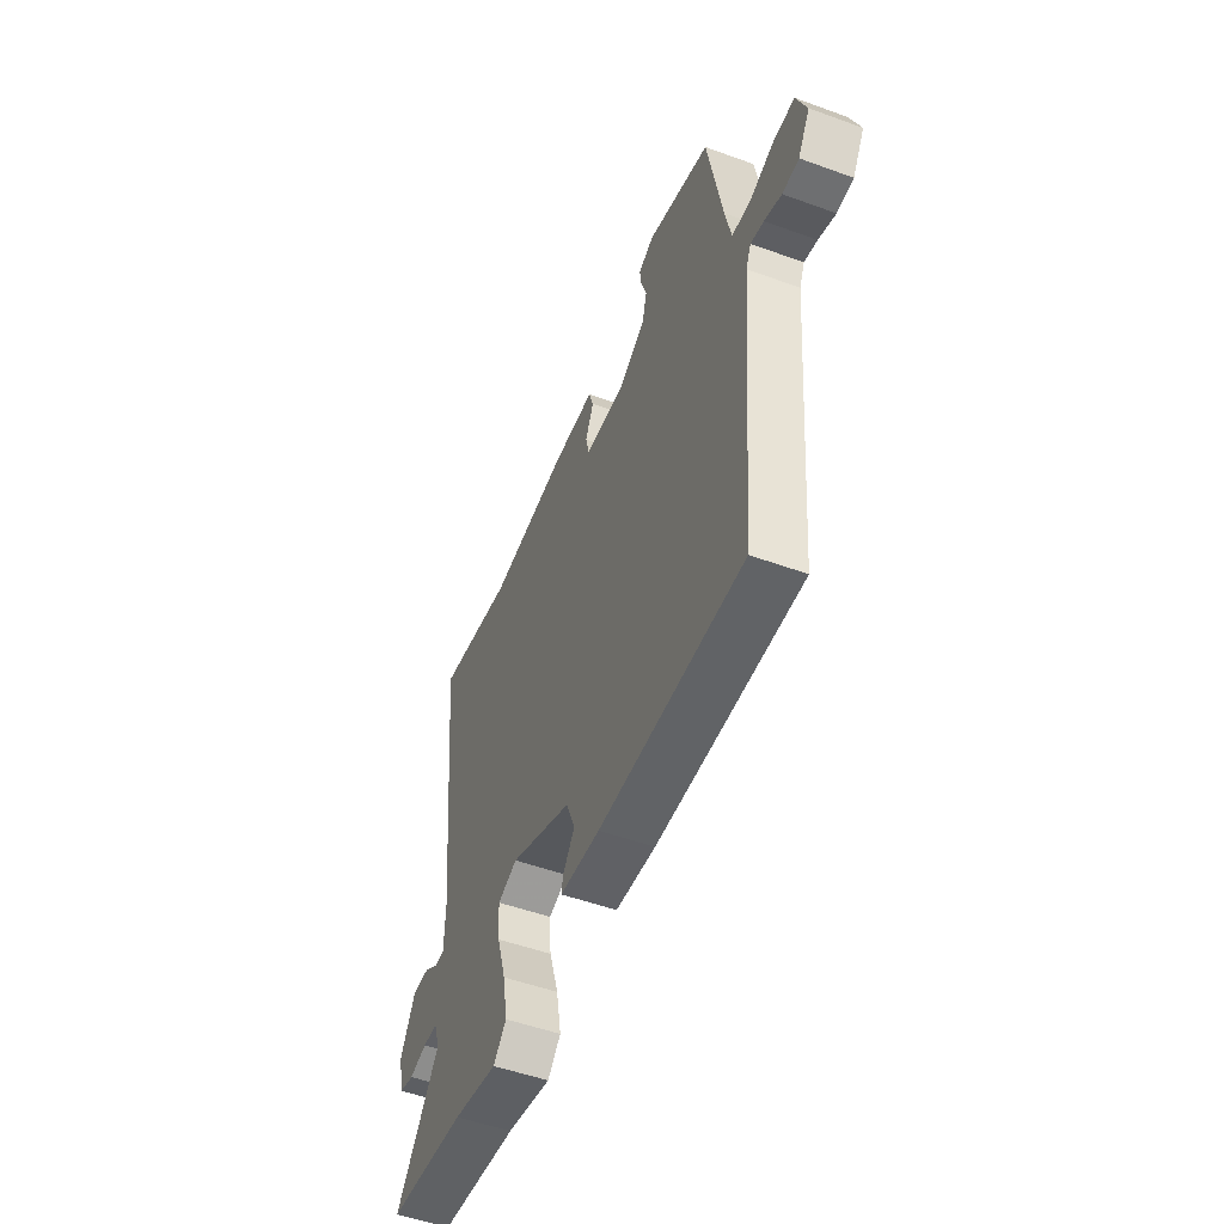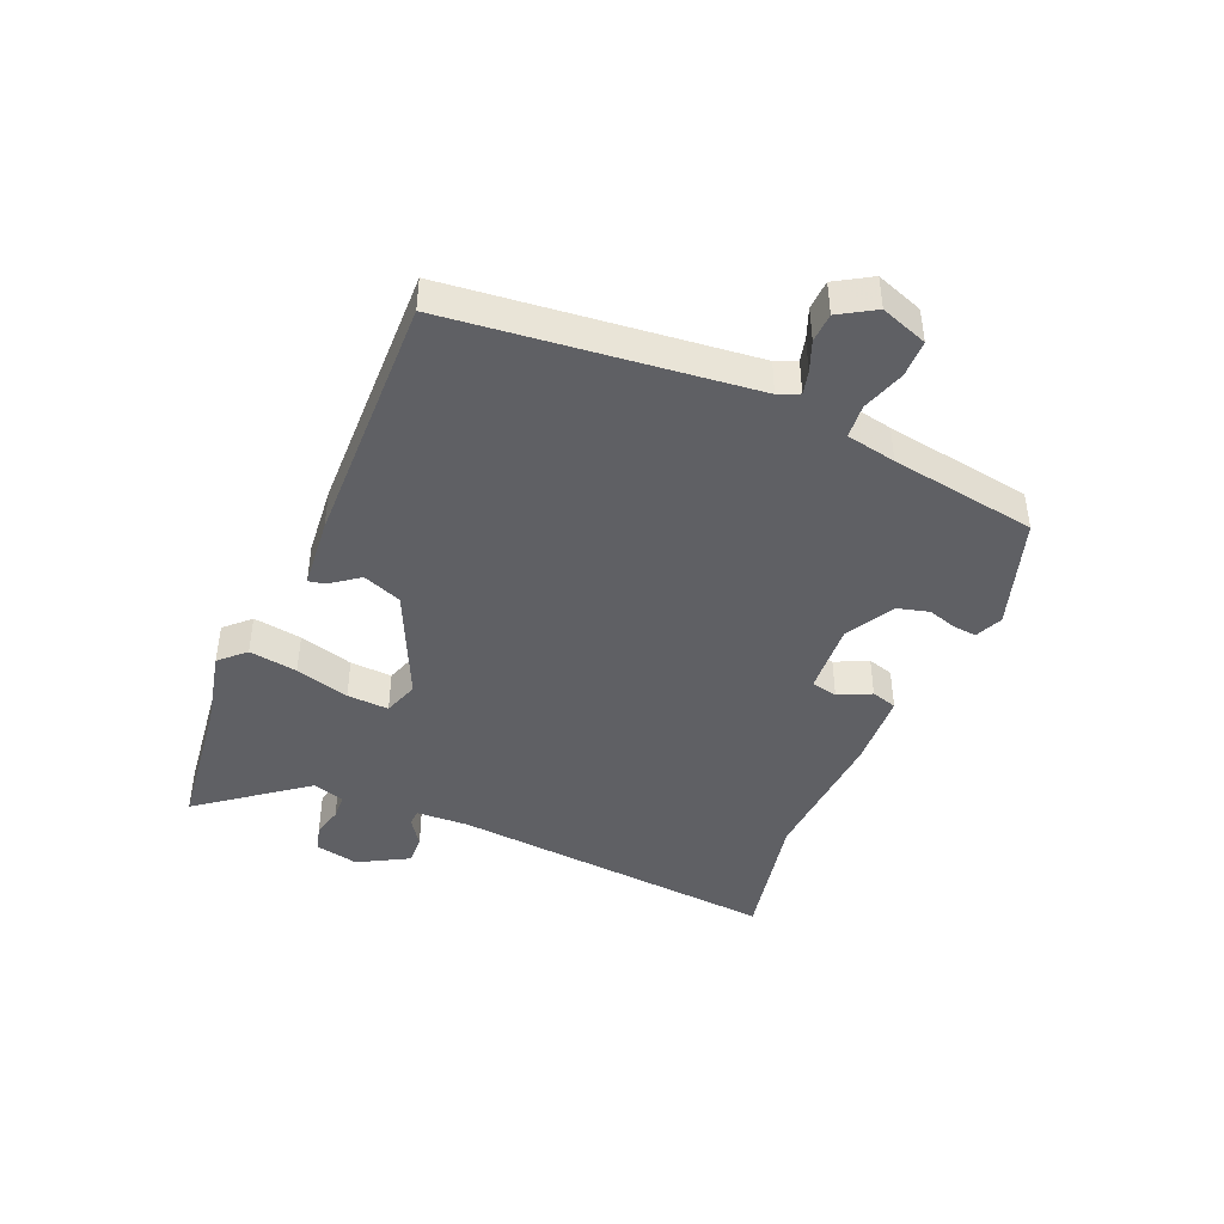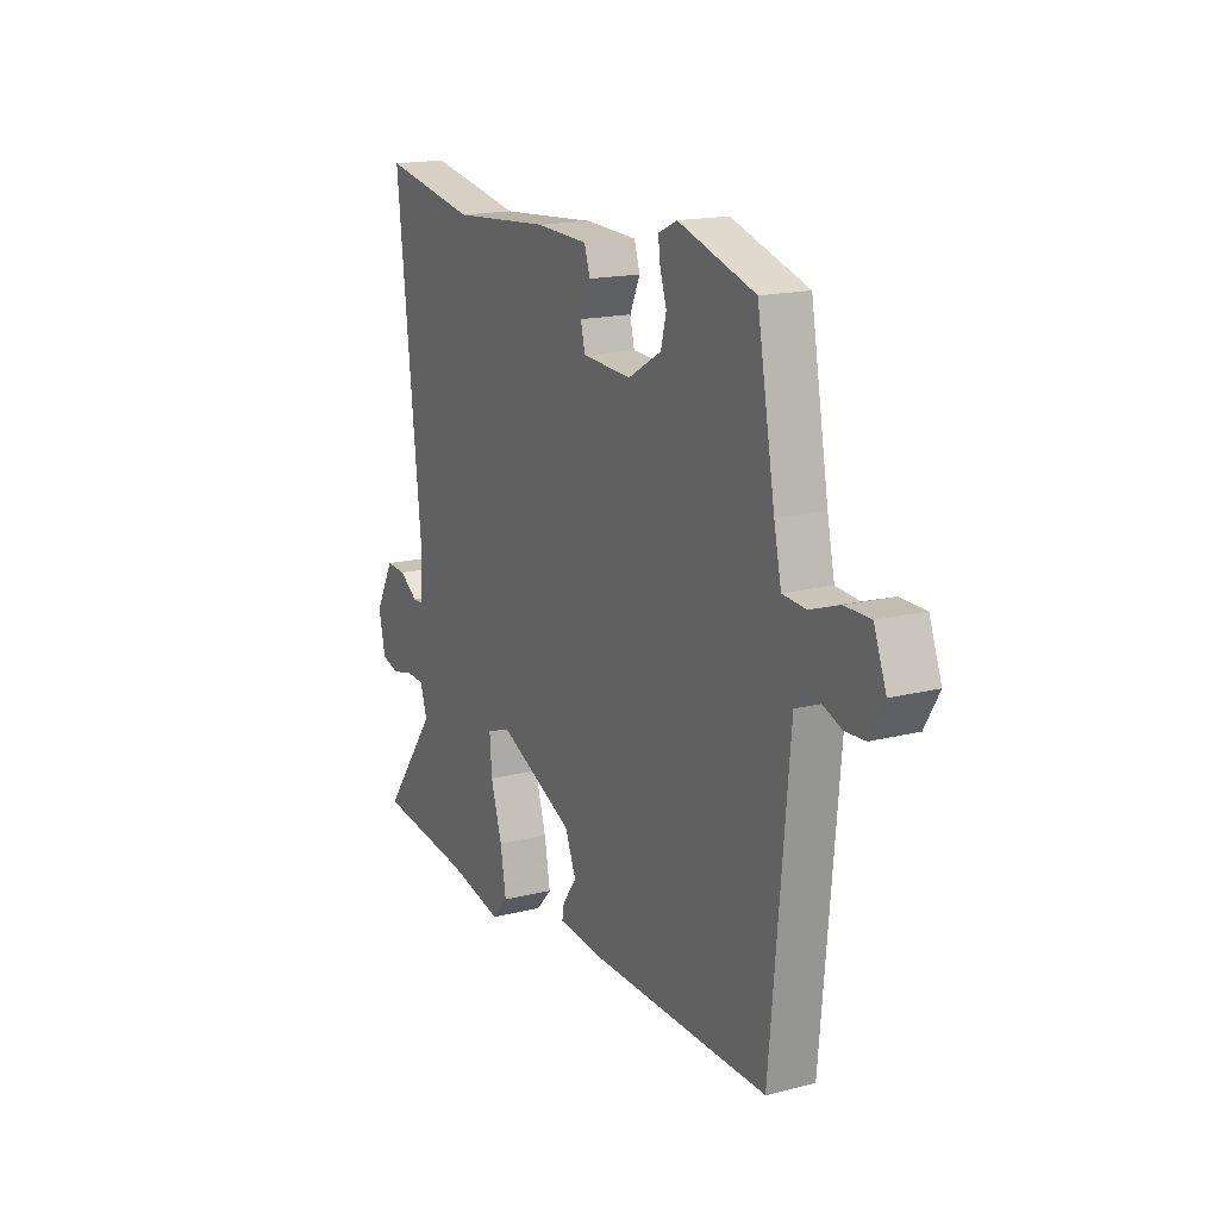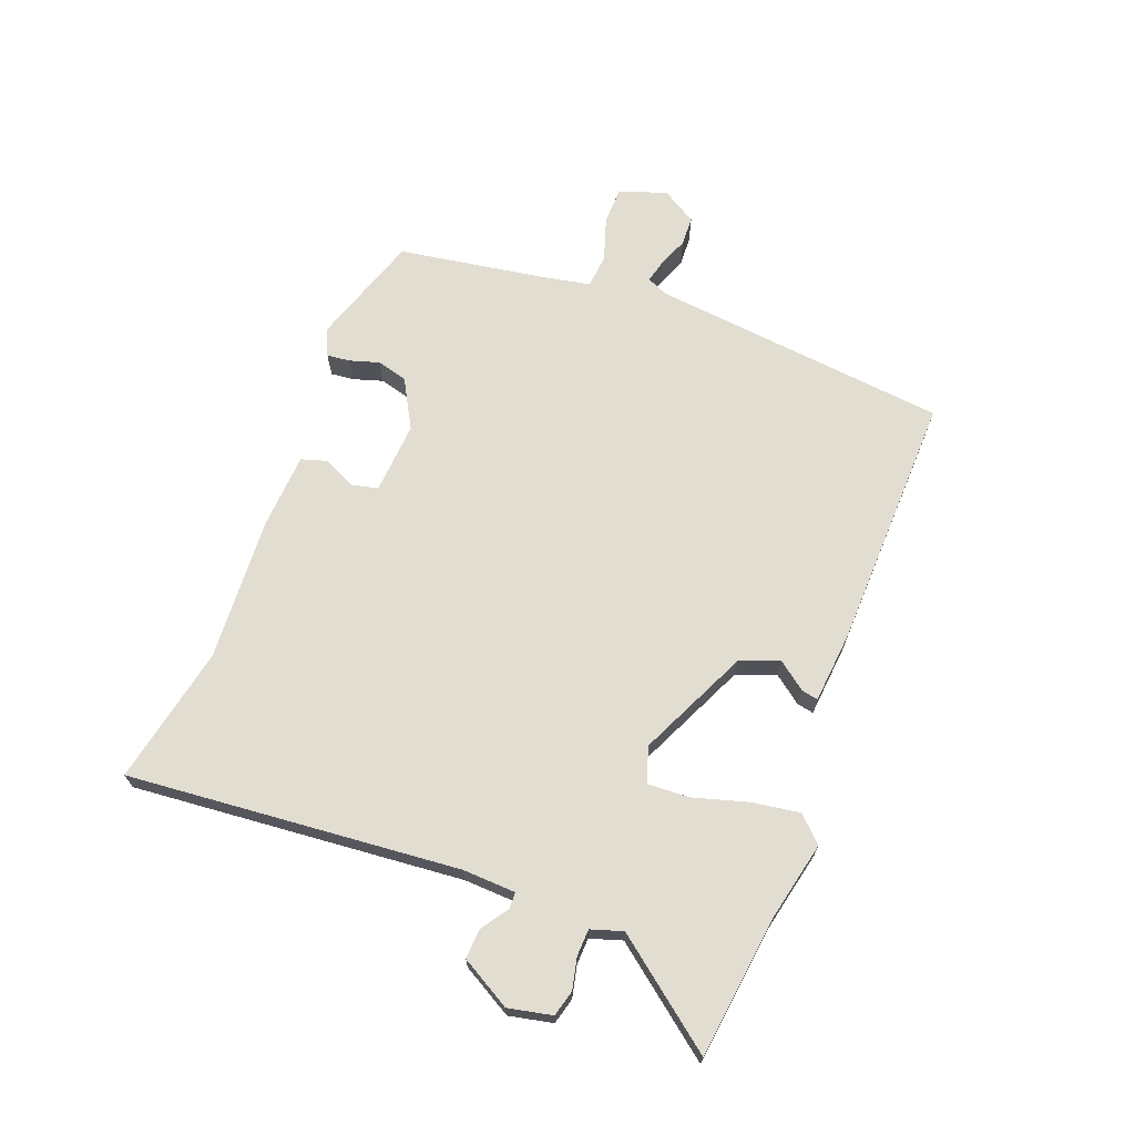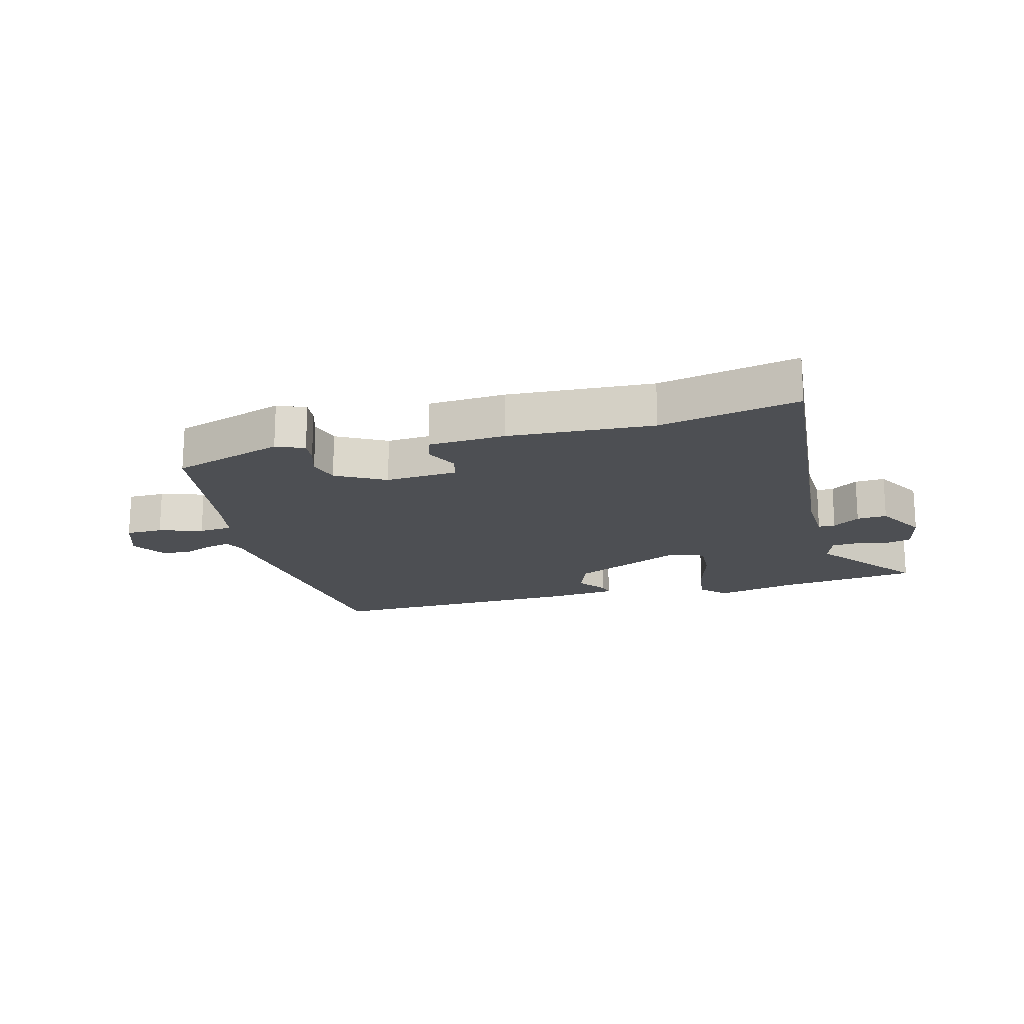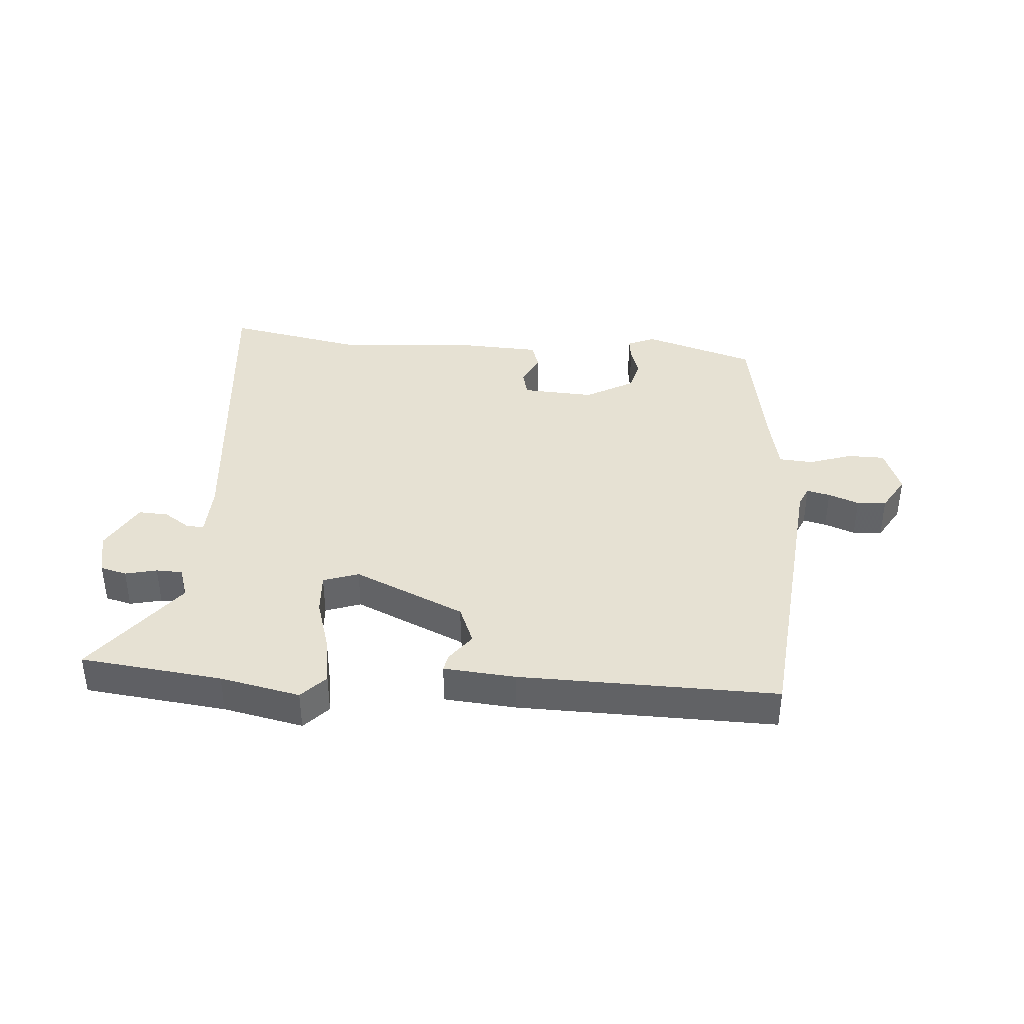
<metadata>
{"format":"obj","ext":"obj","renderer":"f3d","projection":"perspective","resolution":1024,"background":"white","views":[{"elev":-51.2,"azim":-111.6,"up":"+Z"},{"elev":-43.2,"azim":-112.0,"up":"+Y"},{"elev":16.9,"azim":-117.1,"up":"+Z"},{"elev":68.4,"azim":112.0,"up":"+Y"},{"elev":-17.7,"azim":16.0,"up":"+Y"},{"elev":38.8,"azim":-175.1,"up":"+Y"}]}
</metadata>
<code>
v 0.654 0.07 -0.484
v 0.417 0.07 -0.509
v 0.283 0.07 -0.536
v 0.244 0.07 -0.494
v 0.258 0.07 -0.413
v 0.286 0.07 -0.323
v 0.291 0.07 -0.253
v 0.232 0.07 -0.232
v 0.046 0.07 -0.314
v 0.019 0.07 -0.379
v 0.054 0.07 -0.427
v 0.059 0.07 -0.455
v -0.061 0.07 -0.464
v -0.492 0.07 -0.467
v -0.537 0.07 0.035
v -0.552 0.07 0.07
v -0.591 0.07 0.061
v -0.642 0.07 0.042
v -0.691 0.07 0.045
v -0.726 0.07 0.105
v -0.696 0.07 0.183
v -0.634 0.07 0.183
v -0.562 0.07 0.158
v -0.505 0.07 0.162
v -0.487 0.07 0.245
v -0.443 0.07 0.489
v -0.255 0.07 0.547
v -0.209 0.07 0.526
v -0.214 0.07 0.487
v -0.23 0.07 0.438
v -0.217 0.07 0.386
v -0.136 0.07 0.339
v -0.015 0.07 0.345
v -0.004 0.07 0.389
v -0.029 0.07 0.444
v -0.015 0.07 0.487
v 0.113 0.07 0.492
v 0.354 0.07 0.473
v 0.586 0.07 0.516
v 0.526 0.07 -0.038
v 0.528 0.07 -0.127
v 0.556 0.07 -0.128
v 0.601 0.07 -0.098
v 0.651 0.07 -0.096
v 0.697 0.07 -0.181
v 0.68 0.07 -0.254
v 0.636 0.07 -0.265
v 0.583 0.07 -0.252
v 0.539 0.07 -0.253
v 0.521 0.07 -0.306
v 0.654 0 -0.484
v 0.417 0 -0.509
v 0.283 0 -0.536
v 0.244 0 -0.494
v 0.258 0 -0.413
v 0.286 0 -0.323
v 0.291 0 -0.253
v 0.232 0 -0.232
v 0.046 0 -0.314
v 0.019 0 -0.379
v 0.054 0 -0.427
v 0.059 0 -0.455
v -0.061 0 -0.464
v -0.492 0 -0.467
v -0.537 0 0.035
v -0.552 0 0.07
v -0.591 0 0.061
v -0.642 0 0.042
v -0.691 0 0.045
v -0.726 0 0.105
v -0.696 0 0.183
v -0.634 0 0.183
v -0.562 0 0.158
v -0.505 0 0.162
v -0.487 0 0.245
v -0.443 0 0.489
v -0.255 0 0.547
v -0.209 0 0.526
v -0.214 0 0.487
v -0.23 0 0.438
v -0.217 0 0.386
v -0.136 0 0.339
v -0.015 0 0.345
v -0.004 0 0.389
v -0.029 0 0.444
v -0.015 0 0.487
v 0.113 0 0.492
v 0.354 0 0.473
v 0.586 0 0.516
v 0.526 0 -0.038
v 0.528 0 -0.127
v 0.556 0 -0.128
v 0.601 0 -0.098
v 0.651 0 -0.096
v 0.697 0 -0.181
v 0.68 0 -0.254
v 0.636 0 -0.265
v 0.583 0 -0.252
v 0.539 0 -0.253
v 0.521 0 -0.306
f 45 46 47 48
f 45 48 49
f 42 43 44 45
f 41 42 45 49
f 38 39 40
f 38 40 41
f 34 35 36 37
f 33 34 37 38
f 27 28 29 30
f 25 26 27 30
f 24 25 30 31
f 20 21 22 23
f 20 23 24
f 17 18 19 20
f 16 17 20 24
f 15 16 24 31
f 10 11 12 13
f 9 10 13 14
f 8 9 14 15
f 3 4 5 6
f 2 3 6 7
f 50 1 2 7
f 49 50 7 8
f 33 38 41 49
f 32 33 49 8
f 8 15 31 32
f 98 97 96 95
f 99 98 95
f 95 94 93 92
f 99 95 92 91
f 90 89 88
f 91 90 88
f 87 86 85 84
f 88 87 84 83
f 80 79 78 77
f 80 77 76 75
f 81 80 75 74
f 73 72 71 70
f 74 73 70
f 70 69 68 67
f 74 70 67 66
f 81 74 66 65
f 63 62 61 60
f 64 63 60 59
f 65 64 59 58
f 56 55 54 53
f 57 56 53 52
f 57 52 51 100
f 58 57 100 99
f 99 91 88 83
f 58 99 83 82
f 82 81 65 58
f 1 51 52 2
f 2 52 53 3
f 3 53 54 4
f 4 54 55 5
f 5 55 56 6
f 6 56 57 7
f 7 57 58 8
f 8 58 59 9
f 9 59 60 10
f 10 60 61 11
f 11 61 62 12
f 12 62 63 13
f 13 63 64 14
f 14 64 65 15
f 15 65 66 16
f 16 66 67 17
f 17 67 68 18
f 18 68 69 19
f 19 69 70 20
f 20 70 71 21
f 21 71 72 22
f 22 72 73 23
f 23 73 74 24
f 24 74 75 25
f 25 75 76 26
f 26 76 77 27
f 27 77 78 28
f 28 78 79 29
f 29 79 80 30
f 30 80 81 31
f 31 81 82 32
f 32 82 83 33
f 33 83 84 34
f 34 84 85 35
f 35 85 86 36
f 36 86 87 37
f 37 87 88 38
f 38 88 89 39
f 39 89 90 40
f 40 90 91 41
f 41 91 92 42
f 42 92 93 43
f 43 93 94 44
f 44 94 95 45
f 45 95 96 46
f 46 96 97 47
f 47 97 98 48
f 48 98 99 49
f 49 99 100 50
f 50 100 51 1

</code>
